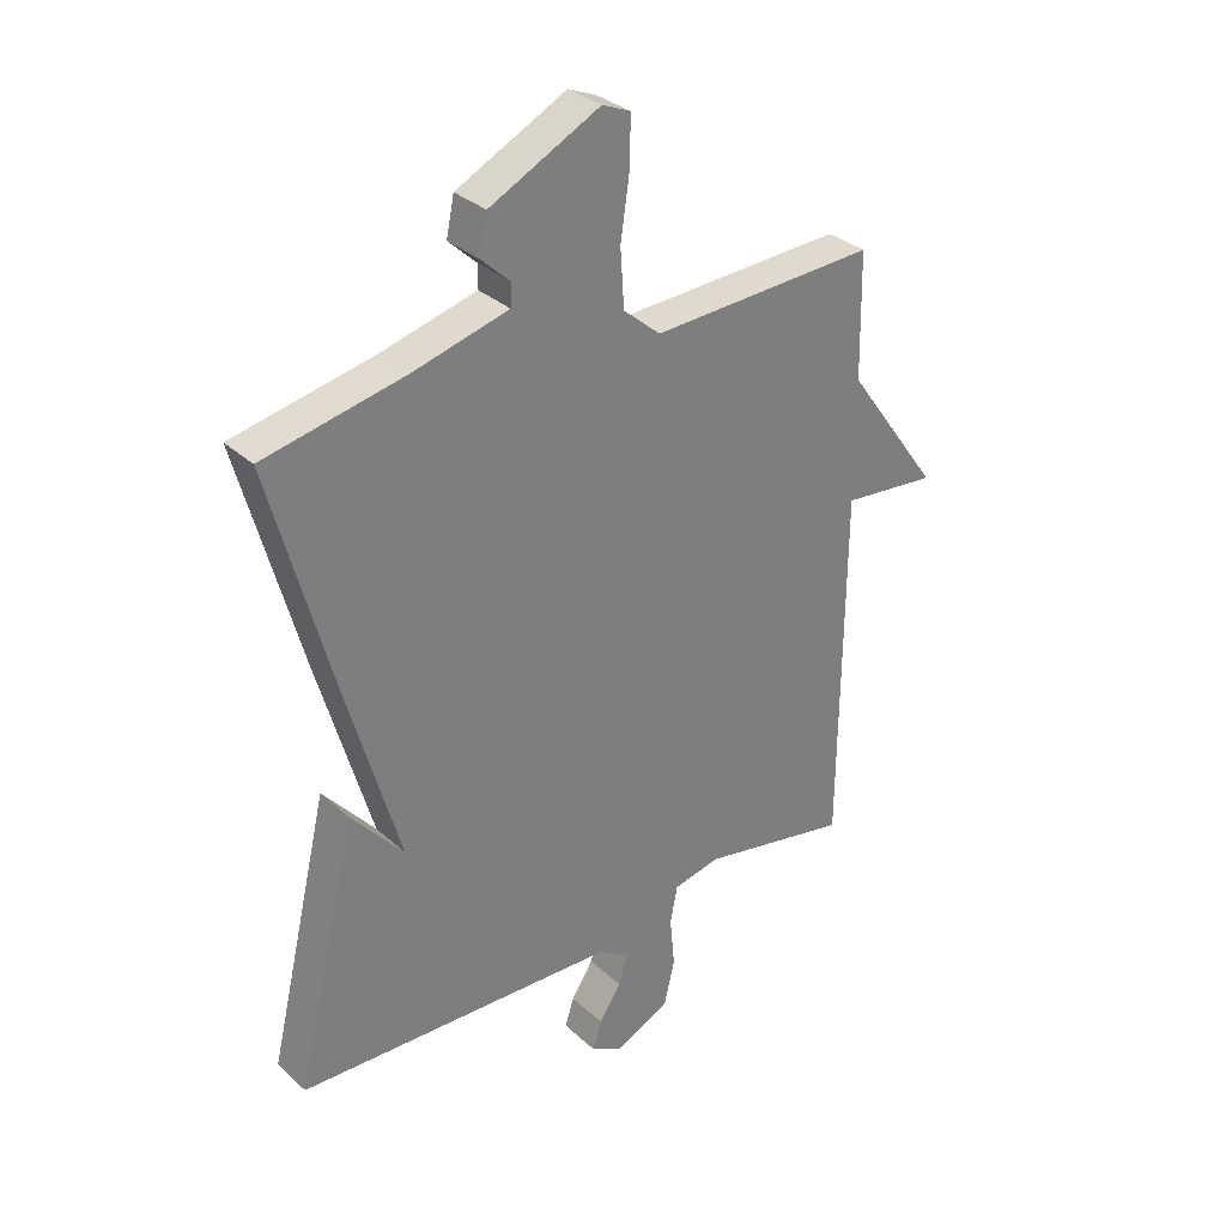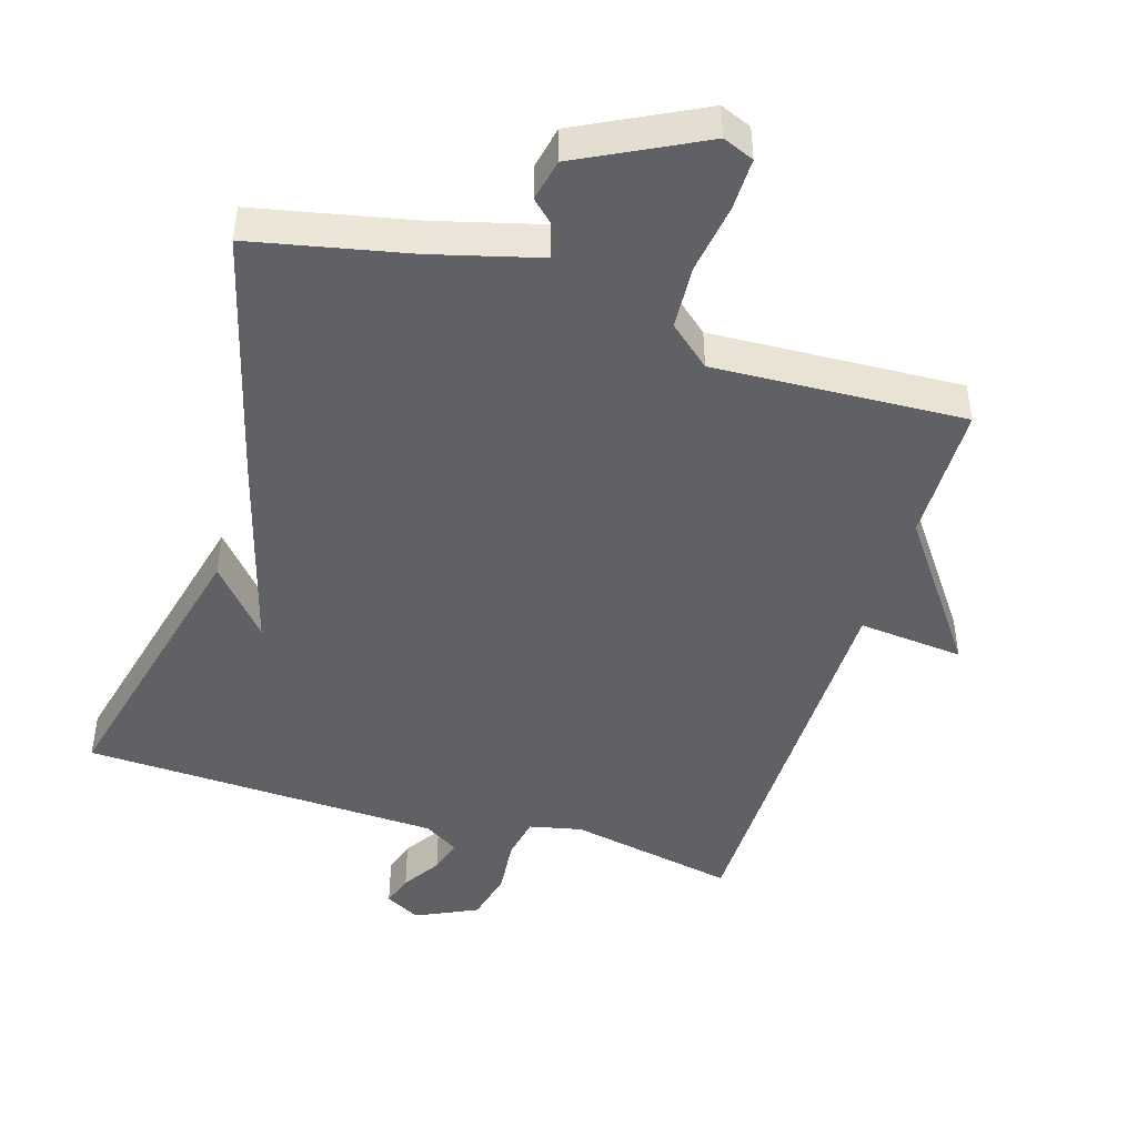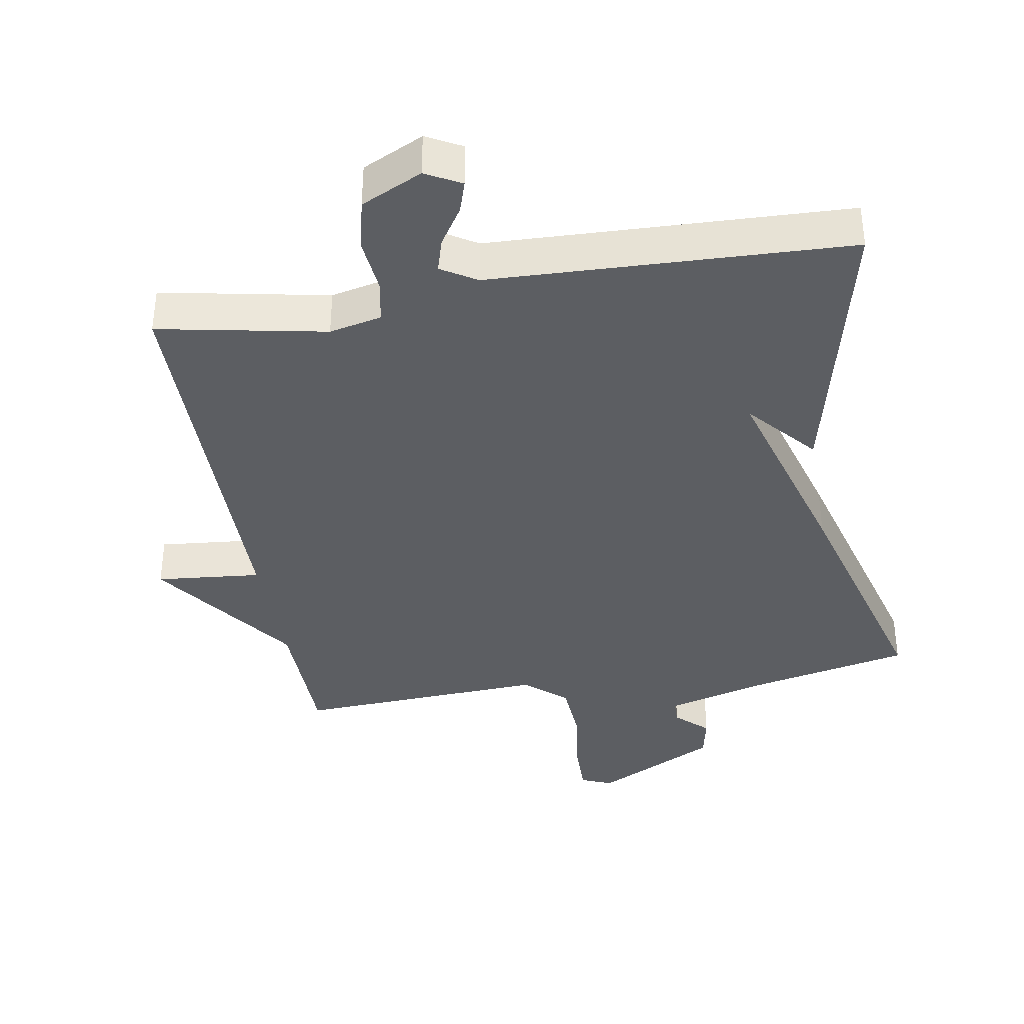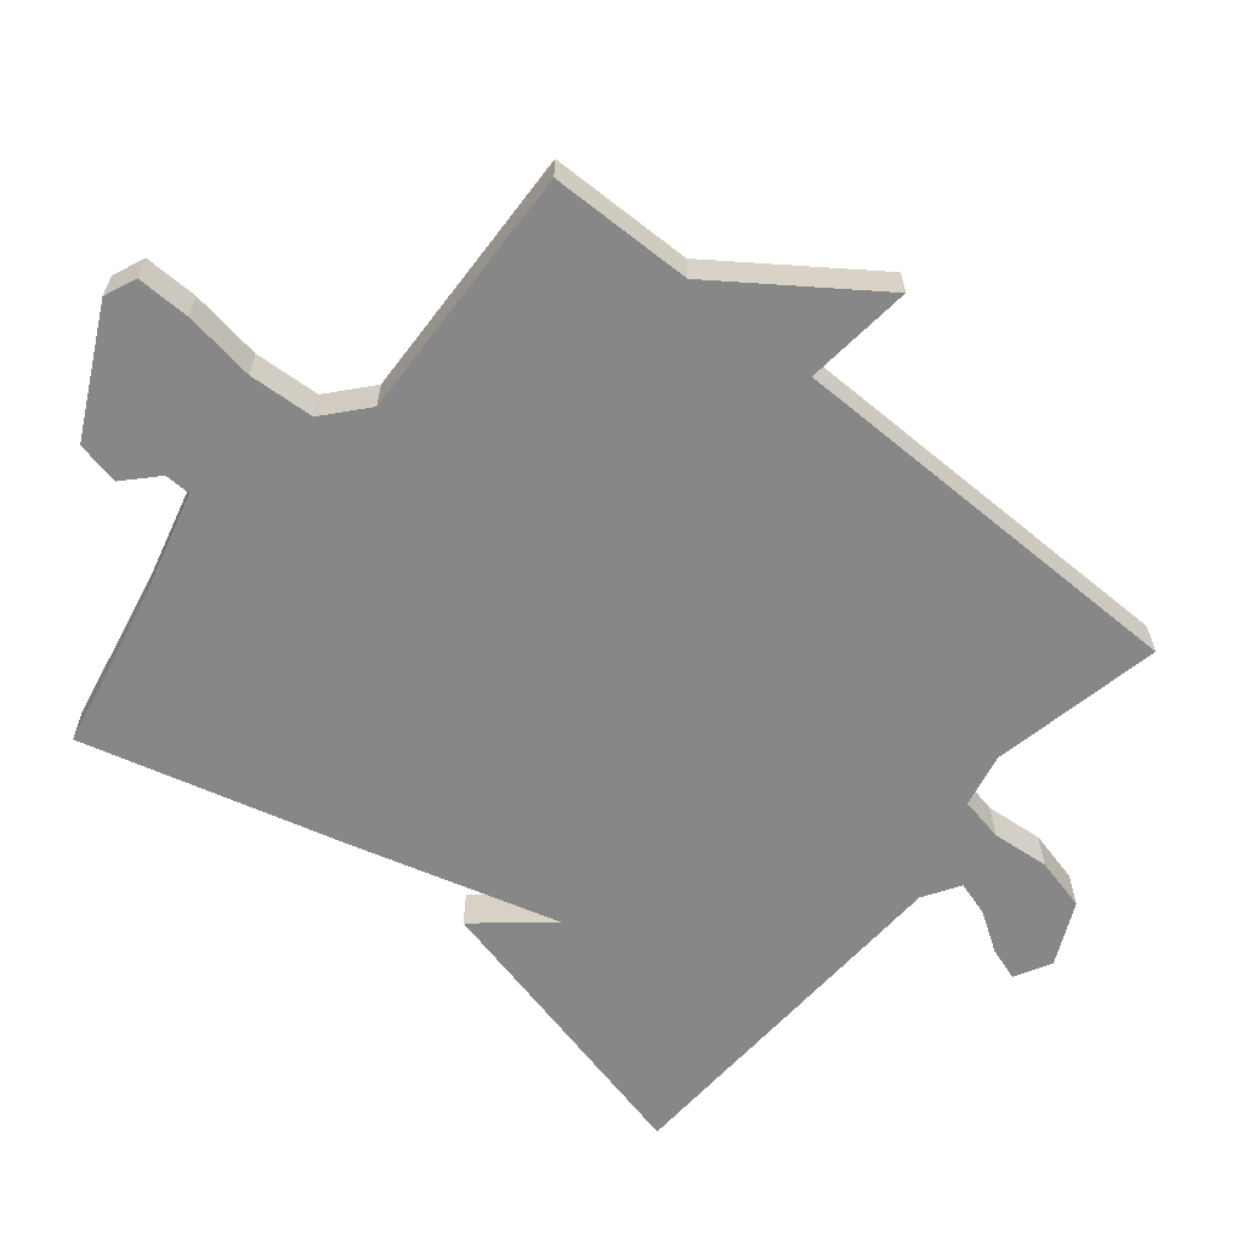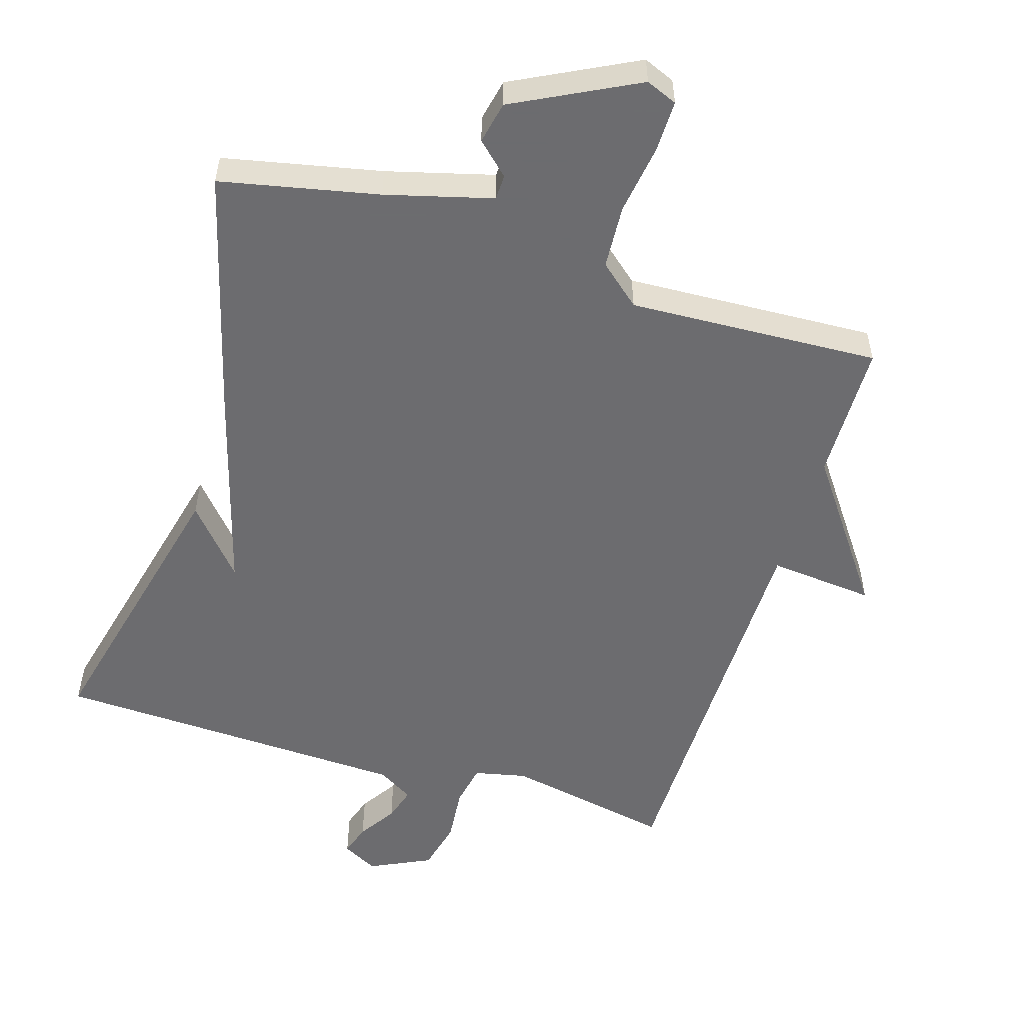
<metadata>
{"format":"obj","ext":"obj","renderer":"f3d","projection":"perspective","resolution":1024,"background":"white","views":[{"elev":32.0,"azim":-38.5,"up":"+Z"},{"elev":-45.9,"azim":-17.2,"up":"+Y"},{"elev":-37.7,"azim":-170.2,"up":"+Y"},{"elev":-62.4,"azim":50.3,"up":"+Y"},{"elev":-53.8,"azim":-17.2,"up":"+Y"}]}
</metadata>
<code>
v 0.5 0.07 0.5
v 0.504 0.07 0.295
v 0.659 0.07 0.08
v 0.504 0.07 0.095
v 0.5 0.07 -0.5
v 0.254 0.07 -0.452
v 0.177 0.07 -0.469
v 0.165 0.07 -0.532
v 0.173 0.07 -0.614
v 0.155 0.07 -0.69
v 0.065 0.07 -0.733
v 0.013 0.07 -0.705
v 0.028 0.07 -0.658
v 0.064 0.07 -0.602
v 0.079 0.07 -0.552
v 0.027 0.07 -0.52
v -0.5 0.07 -0.5
v -0.399 0.07 -0.072
v -0.313 0.07 -0.172
v -0.399 0.07 0.128
v -0.5 0.07 0.5
v -0.269 0.07 0.549
v -0.113 0.07 0.591
v -0.112 0.07 0.628
v -0.159 0.07 0.672
v -0.146 0.07 0.734
v 0.034 0.07 0.826
v 0.08 0.07 0.807
v 0.079 0.07 0.73
v 0.064 0.07 0.628
v 0.07 0.07 0.534
v 0.131 0.07 0.482
v 0.5 0 0.5
v 0.504 0 0.295
v 0.659 0 0.08
v 0.504 0 0.095
v 0.5 0 -0.5
v 0.254 0 -0.452
v 0.177 0 -0.469
v 0.165 0 -0.532
v 0.173 0 -0.614
v 0.155 0 -0.69
v 0.065 0 -0.733
v 0.013 0 -0.705
v 0.028 0 -0.658
v 0.064 0 -0.602
v 0.079 0 -0.552
v 0.027 0 -0.52
v -0.5 0 -0.5
v -0.399 0 -0.072
v -0.313 0 -0.172
v -0.399 0 0.128
v -0.5 0 0.5
v -0.269 0 0.549
v -0.113 0 0.591
v -0.112 0 0.628
v -0.159 0 0.672
v -0.146 0 0.734
v 0.034 0 0.826
v 0.08 0 0.807
v 0.079 0 0.73
v 0.064 0 0.628
v 0.07 0 0.534
v 0.131 0 0.482
f 28 29 30
f 27 28 30
f 26 27 30
f 25 26 30
f 24 25 30
f 23 24 30 31
f 22 23 31 32
f 21 22 32
f 20 21 32
f 19 20 32
f 17 18 19
f 32 1 2
f 19 32 2
f 17 19 2
f 16 17 2
f 12 13 14
f 11 12 14
f 10 11 14
f 9 10 14
f 8 9 14
f 7 8 14 15
f 4 5 6
f 4 6 7
f 2 3 4
f 7 15 16
f 4 7 16
f 2 4 16
f 62 61 60
f 62 60 59
f 62 59 58
f 62 58 57
f 62 57 56
f 63 62 56 55
f 64 63 55 54
f 64 54 53
f 64 53 52
f 64 52 51
f 51 50 49
f 34 33 64
f 34 64 51
f 34 51 49
f 34 49 48
f 46 45 44
f 46 44 43
f 46 43 42
f 46 42 41
f 46 41 40
f 47 46 40 39
f 38 37 36
f 39 38 36
f 36 35 34
f 48 47 39
f 48 39 36
f 48 36 34
f 1 33 34 2
f 2 34 35 3
f 3 35 36 4
f 4 36 37 5
f 5 37 38 6
f 6 38 39 7
f 7 39 40 8
f 8 40 41 9
f 9 41 42 10
f 10 42 43 11
f 11 43 44 12
f 12 44 45 13
f 13 45 46 14
f 14 46 47 15
f 15 47 48 16
f 16 48 49 17
f 17 49 50 18
f 18 50 51 19
f 19 51 52 20
f 20 52 53 21
f 21 53 54 22
f 22 54 55 23
f 23 55 56 24
f 24 56 57 25
f 25 57 58 26
f 26 58 59 27
f 27 59 60 28
f 28 60 61 29
f 29 61 62 30
f 30 62 63 31
f 31 63 64 32
f 32 64 33 1

</code>
